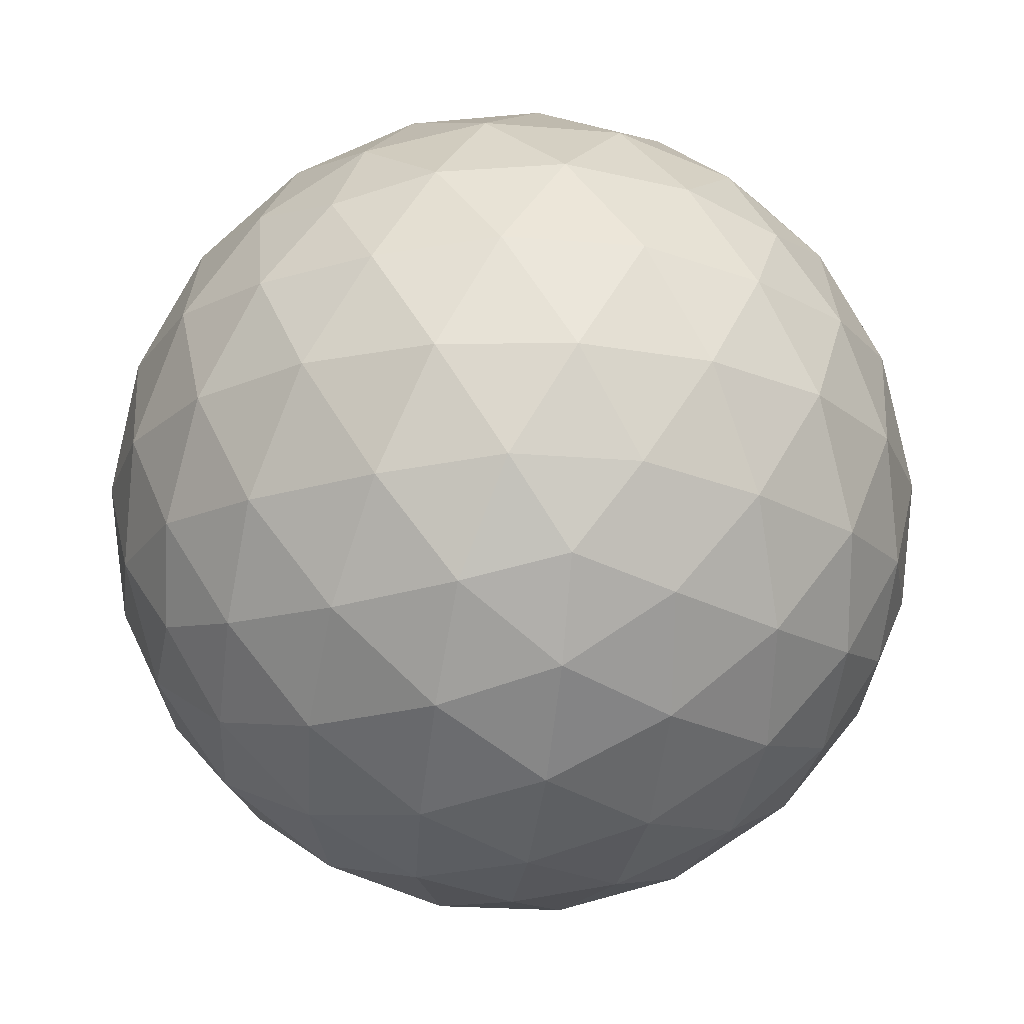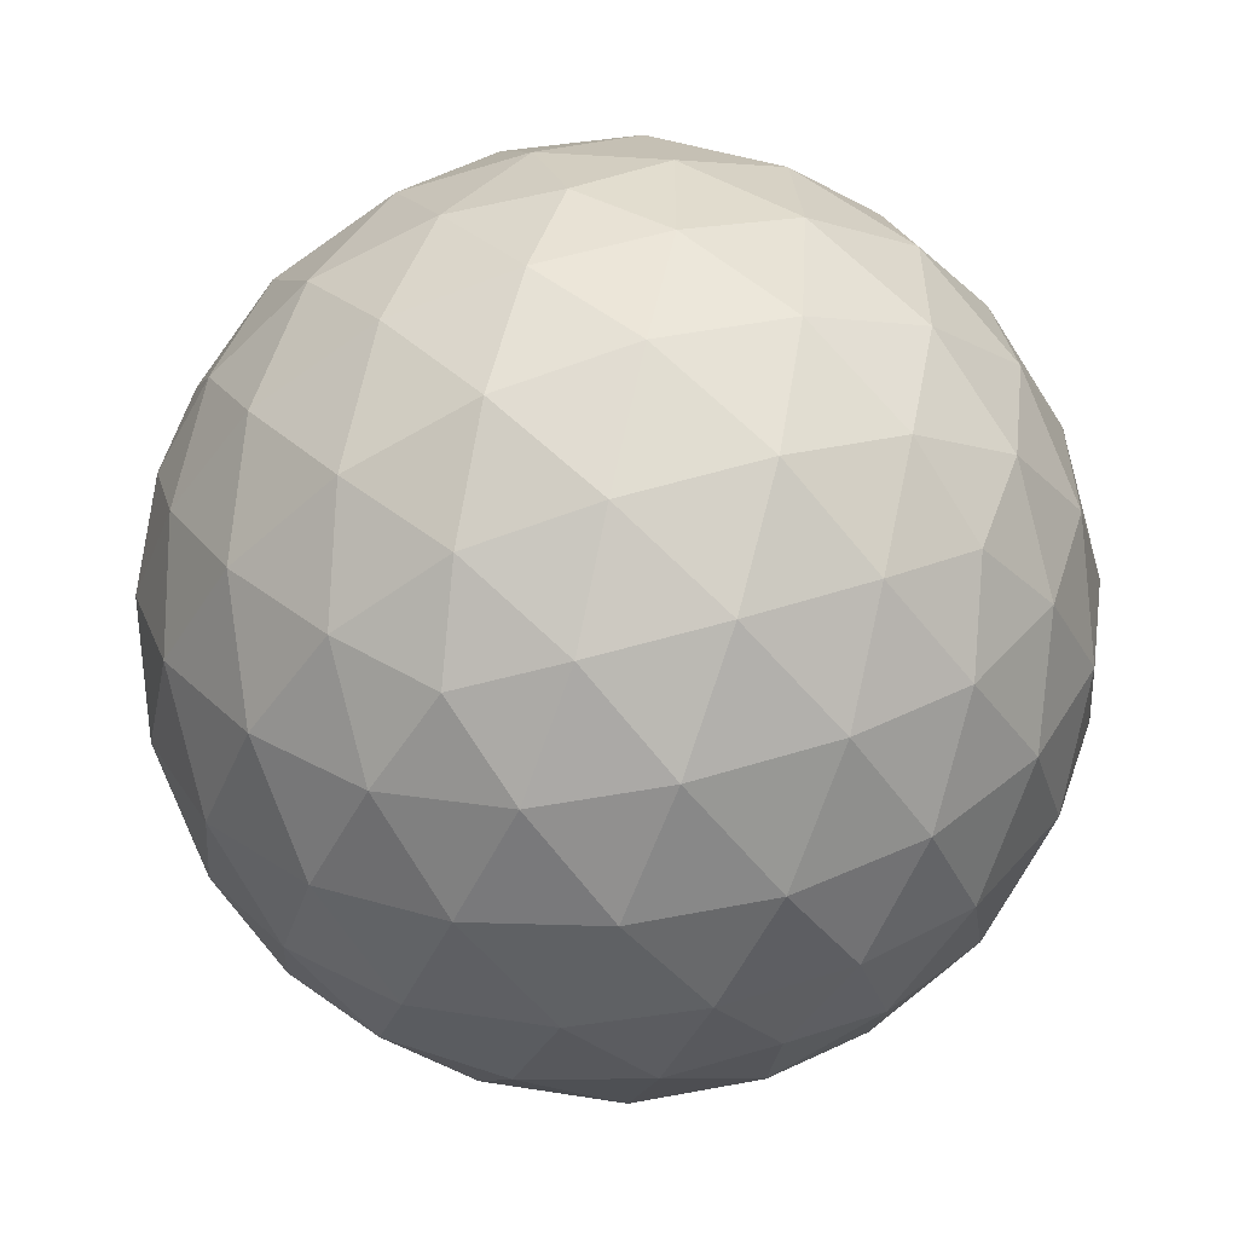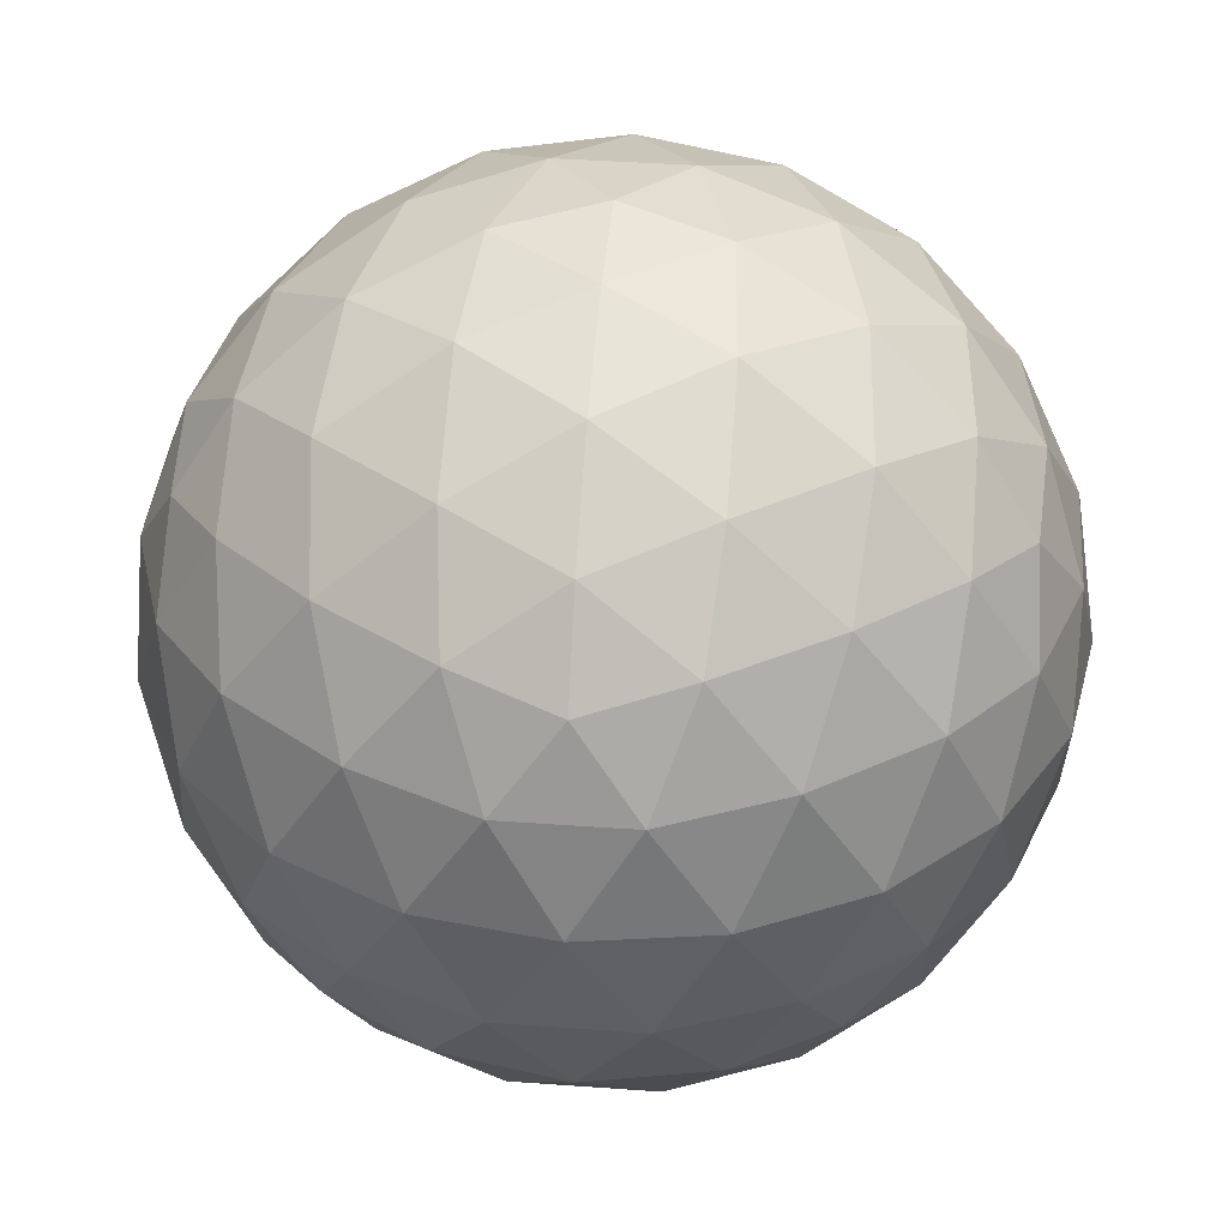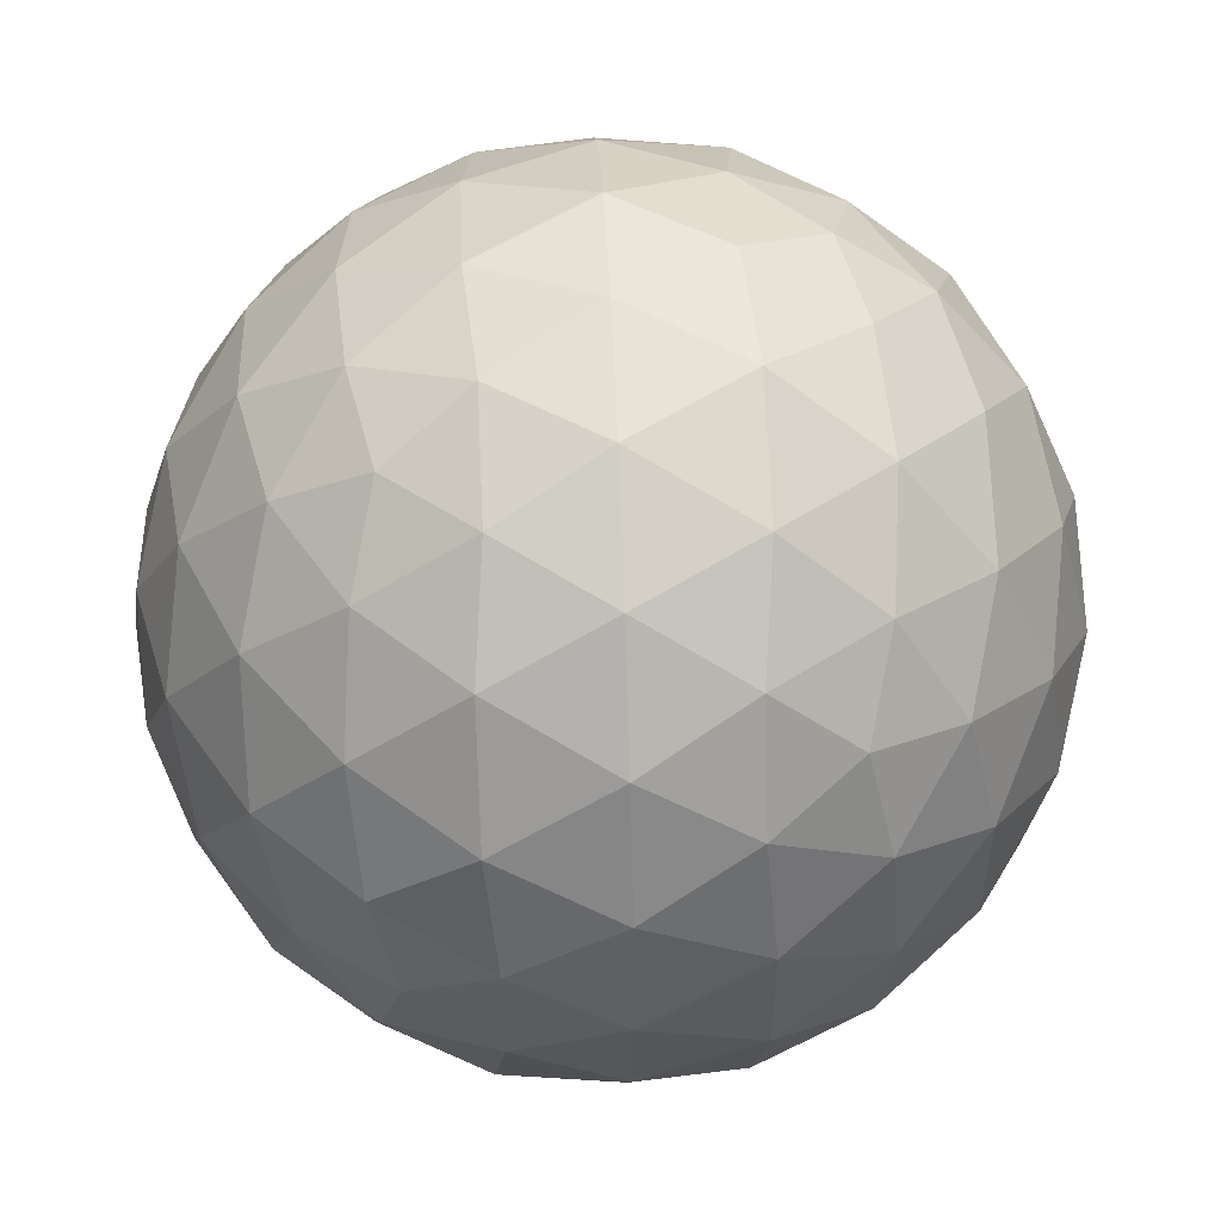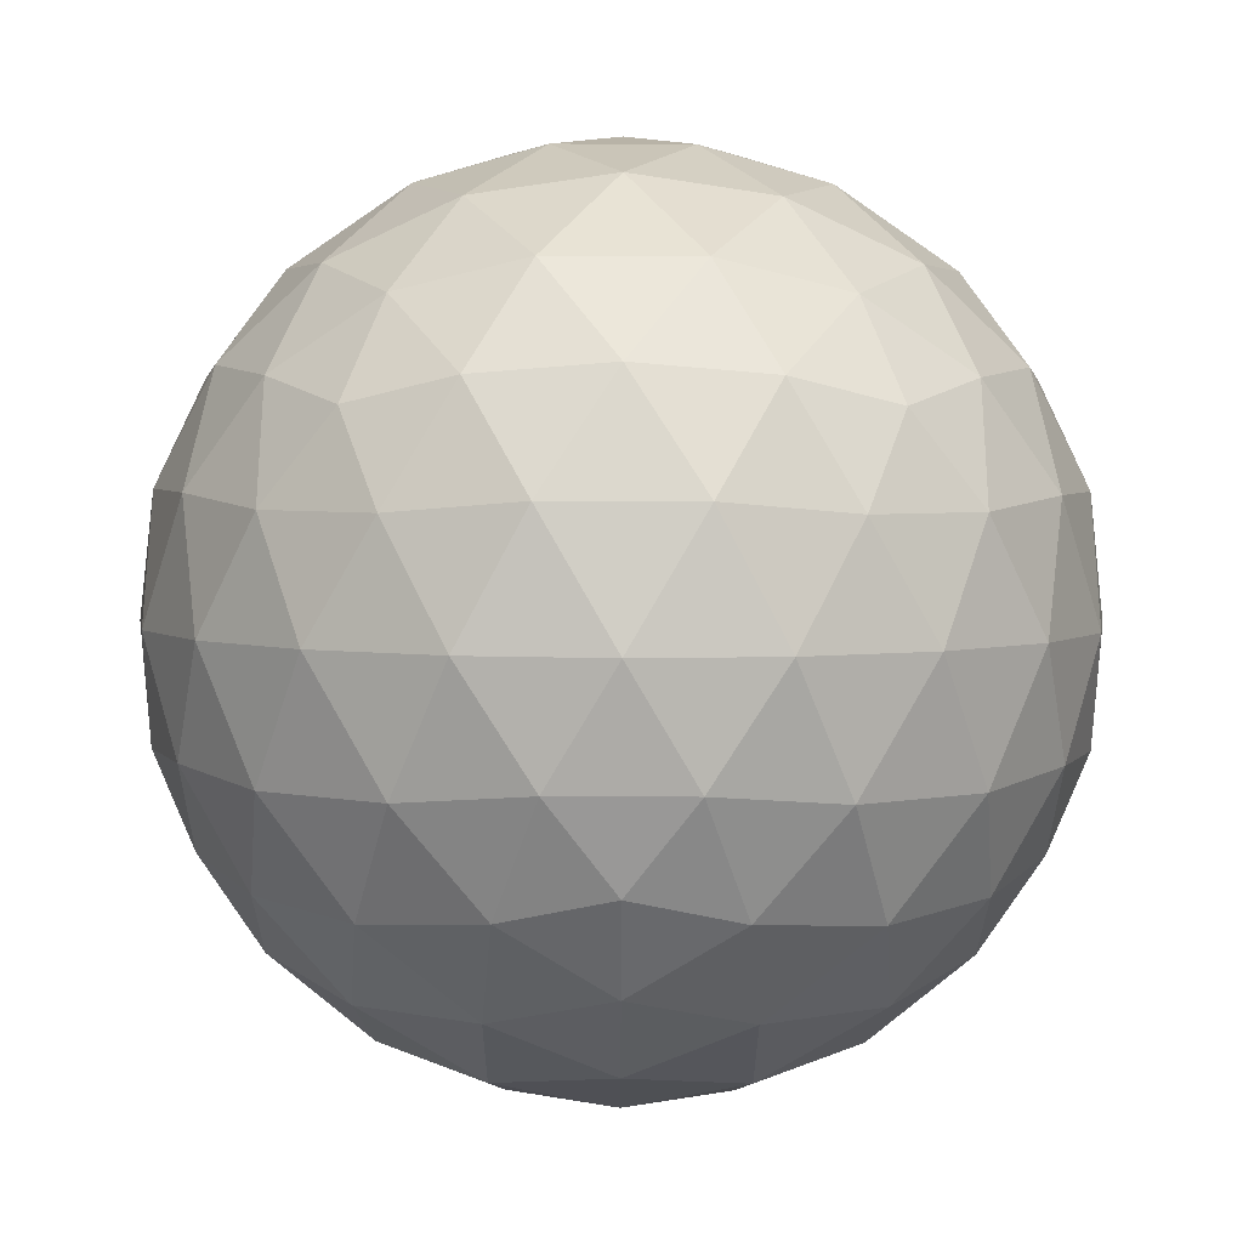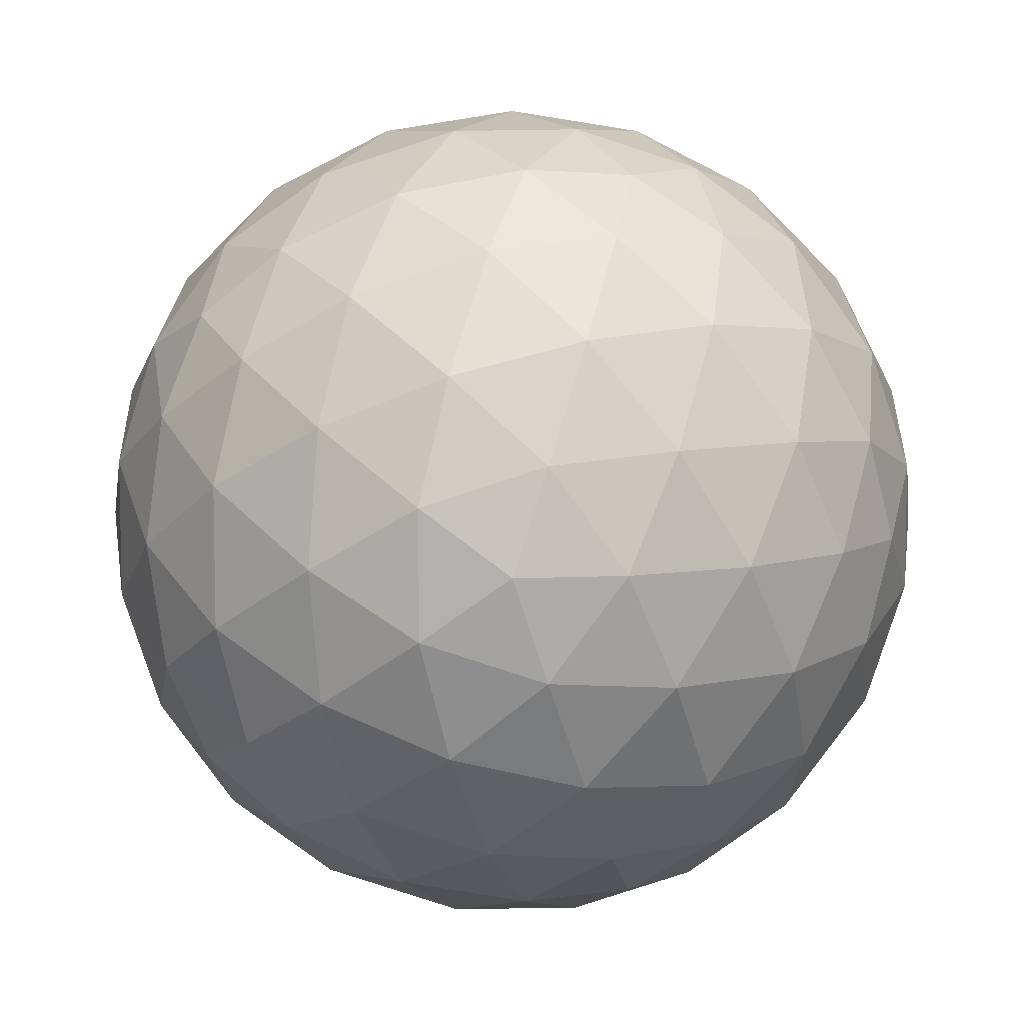
<metadata>
{"format":"obj","ext":"obj","renderer":"f3d","projection":"perspective","resolution":1024,"background":"white","views":[{"elev":-21.8,"azim":-170.3,"up":"+Y"},{"elev":-55.8,"azim":5.6,"up":"+Z"},{"elev":37.7,"azim":-120.7,"up":"+Y"},{"elev":54.3,"azim":-156.0,"up":"+Z"},{"elev":-59.7,"azim":17.8,"up":"+Y"},{"elev":8.2,"azim":-63.5,"up":"+Z"}]}
</metadata>
<code>
o Icosphere
v 0 -1 0
v 0.7236 -0.4472 0.5257
v -0.2764 -0.4472 0.8506
v -0.8944 -0.4472 0
v -0.2764 -0.4472 -0.8506
v 0.7236 -0.4472 -0.5257
v 0.2764 0.4472 0.8506
v -0.7236 0.4472 0.5257
v -0.7236 0.4472 -0.5257
v 0.2764 0.4472 -0.8506
v 0.8944 0.4472 0
v 0 1 0
v -0.2328 -0.6575 0.7166
v -0.1625 -0.8507 0.5
v -0.07761 -0.9679 0.2389
v 0.2032 -0.9679 0.1476
v 0.4253 -0.8507 0.309
v 0.6095 -0.6575 0.4429
v 0.5319 -0.5023 0.6817
v 0.2629 -0.5257 0.809
v -0.02964 -0.5023 0.8642
v 0.8127 -0.5023 -0.2952
v 0.8506 -0.5257 0
v 0.8127 -0.5023 0.2952
v 0.2032 -0.9679 -0.1476
v 0.4253 -0.8507 -0.309
v 0.6095 -0.6575 -0.4429
v -0.7534 -0.6575 0
v -0.5257 -0.8507 0
v -0.2511 -0.9679 0
v -0.484 -0.5023 0.7166
v -0.6882 -0.5257 0.5
v -0.8311 -0.5023 0.2389
v -0.2328 -0.6575 -0.7166
v -0.1625 -0.8507 -0.5
v -0.07761 -0.9679 -0.2389
v -0.8311 -0.5023 -0.2389
v -0.6882 -0.5257 -0.5
v -0.484 -0.5023 -0.7166
v -0.02964 -0.5023 -0.8642
v 0.2629 -0.5257 -0.809
v 0.5319 -0.5023 -0.6817
v 0.9566 0.2511 0.1476
v 0.9511 -0 0.309
v 0.8607 -0.2512 0.4429
v 0.8607 -0.2512 -0.4429
v 0.9511 0 -0.309
v 0.9566 0.2511 -0.1476
v 0.1552 0.2512 0.9554
v 0 -0 1
v -0.1552 -0.2512 0.9554
v 0.6872 -0.2512 0.6817
v 0.5878 0 0.809
v 0.436 0.2512 0.8642
v -0.8607 0.2512 0.4429
v -0.9511 -0 0.309
v -0.9566 -0.2511 0.1476
v -0.436 -0.2512 0.8642
v -0.5878 0 0.809
v -0.6872 0.2512 0.6817
v -0.6872 0.2512 -0.6817
v -0.5878 -0 -0.809
v -0.436 -0.2512 -0.8642
v -0.9566 -0.2511 -0.1476
v -0.9511 0 -0.309
v -0.8607 0.2512 -0.4429
v 0.436 0.2512 -0.8642
v 0.5878 -0 -0.809
v 0.6872 -0.2512 -0.6817
v -0.1552 -0.2512 -0.9554
v 0 0 -1
v 0.1552 0.2512 -0.9554
v 0.8311 0.5023 0.2389
v 0.6882 0.5257 0.5
v 0.484 0.5023 0.7166
v 0.02964 0.5023 0.8642
v -0.2629 0.5257 0.809
v -0.5319 0.5023 0.6817
v -0.8127 0.5023 0.2952
v -0.8506 0.5257 0
v -0.8127 0.5023 -0.2952
v -0.5319 0.5023 -0.6817
v -0.2629 0.5257 -0.809
v 0.02964 0.5023 -0.8642
v 0.484 0.5023 -0.7166
v 0.6882 0.5257 -0.5
v 0.8311 0.5023 -0.2389
v 0.07761 0.9679 0.2389
v 0.1625 0.8507 0.5
v 0.2328 0.6575 0.7166
v 0.7534 0.6575 0
v 0.5257 0.8507 0
v 0.2511 0.9679 0
v -0.2032 0.9679 0.1476
v -0.4253 0.8507 0.309
v -0.6095 0.6575 0.4429
v -0.2032 0.9679 -0.1476
v -0.4253 0.8507 -0.309
v -0.6095 0.6575 -0.4429
v 0.07761 0.9679 -0.2389
v 0.1625 0.8507 -0.5
v 0.2328 0.6575 -0.7166
v 0.3618 0.8944 -0.2629
v 0.6382 0.7236 -0.2629
v 0.4472 0.7236 -0.5257
v -0.1382 0.8944 -0.4253
v -0.05279 0.7236 -0.6882
v -0.3618 0.7236 -0.5878
v -0.4472 0.8944 0
v -0.6708 0.7236 -0.1625
v -0.6708 0.7236 0.1625
v -0.1382 0.8944 0.4253
v -0.3618 0.7236 0.5878
v -0.05279 0.7236 0.6882
v 0.3618 0.8944 0.2629
v 0.4472 0.7236 0.5257
v 0.6382 0.7236 0.2629
v 0.8618 0.2764 -0.4253
v 0.809 0 -0.5878
v 0.6708 0.2764 -0.6882
v -0.1382 0.2764 -0.9511
v -0.309 -0 -0.9511
v -0.4472 0.2764 -0.8506
v -0.9472 0.2764 -0.1625
v -1 1e-06 0
v -0.9472 0.2764 0.1625
v -0.4472 0.2764 0.8506
v -0.309 -1e-06 0.9511
v -0.1382 0.2764 0.9511
v 0.6708 0.2764 0.6882
v 0.809 -2e-06 0.5878
v 0.8618 0.2764 0.4253
v 0.309 -0 -0.9511
v 0.4472 -0.2764 -0.8506
v 0.1382 -0.2764 -0.9511
v -0.809 -0 -0.5878
v -0.6708 -0.2764 -0.6882
v -0.8618 -0.2764 -0.4253
v -0.809 0 0.5878
v -0.8618 -0.2764 0.4253
v -0.6708 -0.2764 0.6882
v 0.309 0 0.9511
v 0.1382 -0.2764 0.9511
v 0.4472 -0.2764 0.8506
v 1 0 0
v 0.9472 -0.2764 0.1625
v 0.9472 -0.2764 -0.1625
v 0.3618 -0.7236 -0.5878
v 0.1382 -0.8944 -0.4253
v 0.05279 -0.7236 -0.6882
v -0.4472 -0.7236 -0.5257
v -0.3618 -0.8944 -0.2629
v -0.6382 -0.7236 -0.2629
v -0.6382 -0.7236 0.2629
v -0.3618 -0.8944 0.2629
v -0.4472 -0.7236 0.5257
v 0.6708 -0.7236 -0.1625
v 0.6708 -0.7236 0.1625
v 0.4472 -0.8944 1e-06
v 0.05279 -0.7236 0.6882
v 0.1382 -0.8944 0.4253
v 0.3618 -0.7236 0.5878
f 1 16 15
f 2 18 24
f 1 15 30
f 1 30 36
f 1 36 25
f 2 24 45
f 3 21 51
f 4 33 57
f 5 39 63
f 6 42 69
f 2 45 52
f 3 51 58
f 4 57 64
f 5 63 70
f 6 69 46
f 7 75 90
f 8 78 96
f 9 81 99
f 10 84 102
f 11 87 91
f 93 100 12
f 92 103 93
f 91 104 92
f 93 103 100
f 103 101 100
f 92 104 103
f 104 105 103
f 103 105 101
f 105 102 101
f 91 87 104
f 87 86 104
f 104 86 105
f 86 85 105
f 105 85 102
f 85 10 102
f 100 97 12
f 101 106 100
f 102 107 101
f 100 106 97
f 106 98 97
f 101 107 106
f 107 108 106
f 106 108 98
f 108 99 98
f 102 84 107
f 84 83 107
f 107 83 108
f 83 82 108
f 108 82 99
f 82 9 99
f 97 94 12
f 98 109 97
f 99 110 98
f 97 109 94
f 109 95 94
f 98 110 109
f 110 111 109
f 109 111 95
f 111 96 95
f 99 81 110
f 81 80 110
f 110 80 111
f 80 79 111
f 111 79 96
f 79 8 96
f 94 88 12
f 95 112 94
f 96 113 95
f 94 112 88
f 112 89 88
f 95 113 112
f 113 114 112
f 112 114 89
f 114 90 89
f 96 78 113
f 78 77 113
f 113 77 114
f 77 76 114
f 114 76 90
f 76 7 90
f 88 93 12
f 89 115 88
f 90 116 89
f 88 115 93
f 115 92 93
f 89 116 115
f 116 117 115
f 115 117 92
f 117 91 92
f 90 75 116
f 75 74 116
f 116 74 117
f 74 73 117
f 117 73 91
f 73 11 91
f 48 87 11
f 47 118 48
f 46 119 47
f 48 118 87
f 118 86 87
f 47 119 118
f 119 120 118
f 118 120 86
f 120 85 86
f 46 69 119
f 69 68 119
f 119 68 120
f 68 67 120
f 120 67 85
f 67 10 85
f 72 84 10
f 71 121 72
f 70 122 71
f 72 121 84
f 121 83 84
f 71 122 121
f 122 123 121
f 121 123 83
f 123 82 83
f 70 63 122
f 63 62 122
f 122 62 123
f 62 61 123
f 123 61 82
f 61 9 82
f 66 81 9
f 65 124 66
f 64 125 65
f 66 124 81
f 124 80 81
f 65 125 124
f 125 126 124
f 124 126 80
f 126 79 80
f 64 57 125
f 57 56 125
f 125 56 126
f 56 55 126
f 126 55 79
f 55 8 79
f 60 78 8
f 59 127 60
f 58 128 59
f 60 127 78
f 127 77 78
f 59 128 127
f 128 129 127
f 127 129 77
f 129 76 77
f 58 51 128
f 51 50 128
f 128 50 129
f 50 49 129
f 129 49 76
f 49 7 76
f 54 75 7
f 53 130 54
f 52 131 53
f 54 130 75
f 130 74 75
f 53 131 130
f 131 132 130
f 130 132 74
f 132 73 74
f 52 45 131
f 45 44 131
f 131 44 132
f 44 43 132
f 132 43 73
f 43 11 73
f 67 72 10
f 68 133 67
f 69 134 68
f 67 133 72
f 133 71 72
f 68 134 133
f 134 135 133
f 133 135 71
f 135 70 71
f 69 42 134
f 42 41 134
f 134 41 135
f 41 40 135
f 135 40 70
f 40 5 70
f 61 66 9
f 62 136 61
f 63 137 62
f 61 136 66
f 136 65 66
f 62 137 136
f 137 138 136
f 136 138 65
f 138 64 65
f 63 39 137
f 39 38 137
f 137 38 138
f 38 37 138
f 138 37 64
f 37 4 64
f 55 60 8
f 56 139 55
f 57 140 56
f 55 139 60
f 139 59 60
f 56 140 139
f 140 141 139
f 139 141 59
f 141 58 59
f 57 33 140
f 33 32 140
f 140 32 141
f 32 31 141
f 141 31 58
f 31 3 58
f 49 54 7
f 50 142 49
f 51 143 50
f 49 142 54
f 142 53 54
f 50 143 142
f 143 144 142
f 142 144 53
f 144 52 53
f 51 21 143
f 21 20 143
f 143 20 144
f 20 19 144
f 144 19 52
f 19 2 52
f 43 48 11
f 44 145 43
f 45 146 44
f 43 145 48
f 145 47 48
f 44 146 145
f 146 147 145
f 145 147 47
f 147 46 47
f 45 24 146
f 24 23 146
f 146 23 147
f 23 22 147
f 147 22 46
f 22 6 46
f 27 42 6
f 26 148 27
f 25 149 26
f 27 148 42
f 148 41 42
f 26 149 148
f 149 150 148
f 148 150 41
f 150 40 41
f 25 36 149
f 36 35 149
f 149 35 150
f 35 34 150
f 150 34 40
f 34 5 40
f 34 39 5
f 35 151 34
f 36 152 35
f 34 151 39
f 151 38 39
f 35 152 151
f 152 153 151
f 151 153 38
f 153 37 38
f 36 30 152
f 30 29 152
f 152 29 153
f 29 28 153
f 153 28 37
f 28 4 37
f 28 33 4
f 29 154 28
f 30 155 29
f 28 154 33
f 154 32 33
f 29 155 154
f 155 156 154
f 154 156 32
f 156 31 32
f 30 15 155
f 15 14 155
f 155 14 156
f 14 13 156
f 156 13 31
f 13 3 31
f 22 27 6
f 23 157 22
f 24 158 23
f 22 157 27
f 157 26 27
f 23 158 157
f 158 159 157
f 157 159 26
f 159 25 26
f 24 18 158
f 18 17 158
f 158 17 159
f 17 16 159
f 159 16 25
f 16 1 25
f 13 21 3
f 14 160 13
f 15 161 14
f 13 160 21
f 160 20 21
f 14 161 160
f 161 162 160
f 160 162 20
f 162 19 20
f 15 16 161
f 16 17 161
f 161 17 162
f 17 18 162
f 162 18 19
f 18 2 19

</code>
